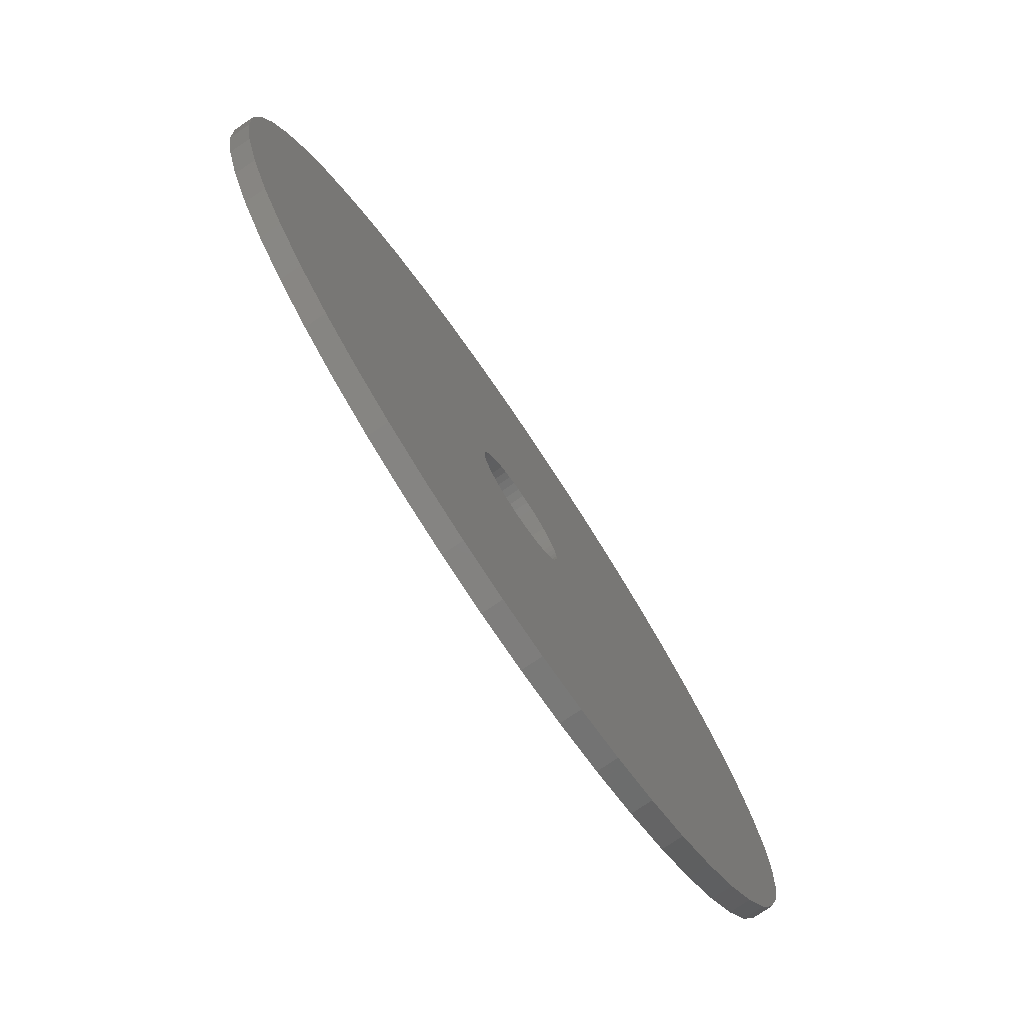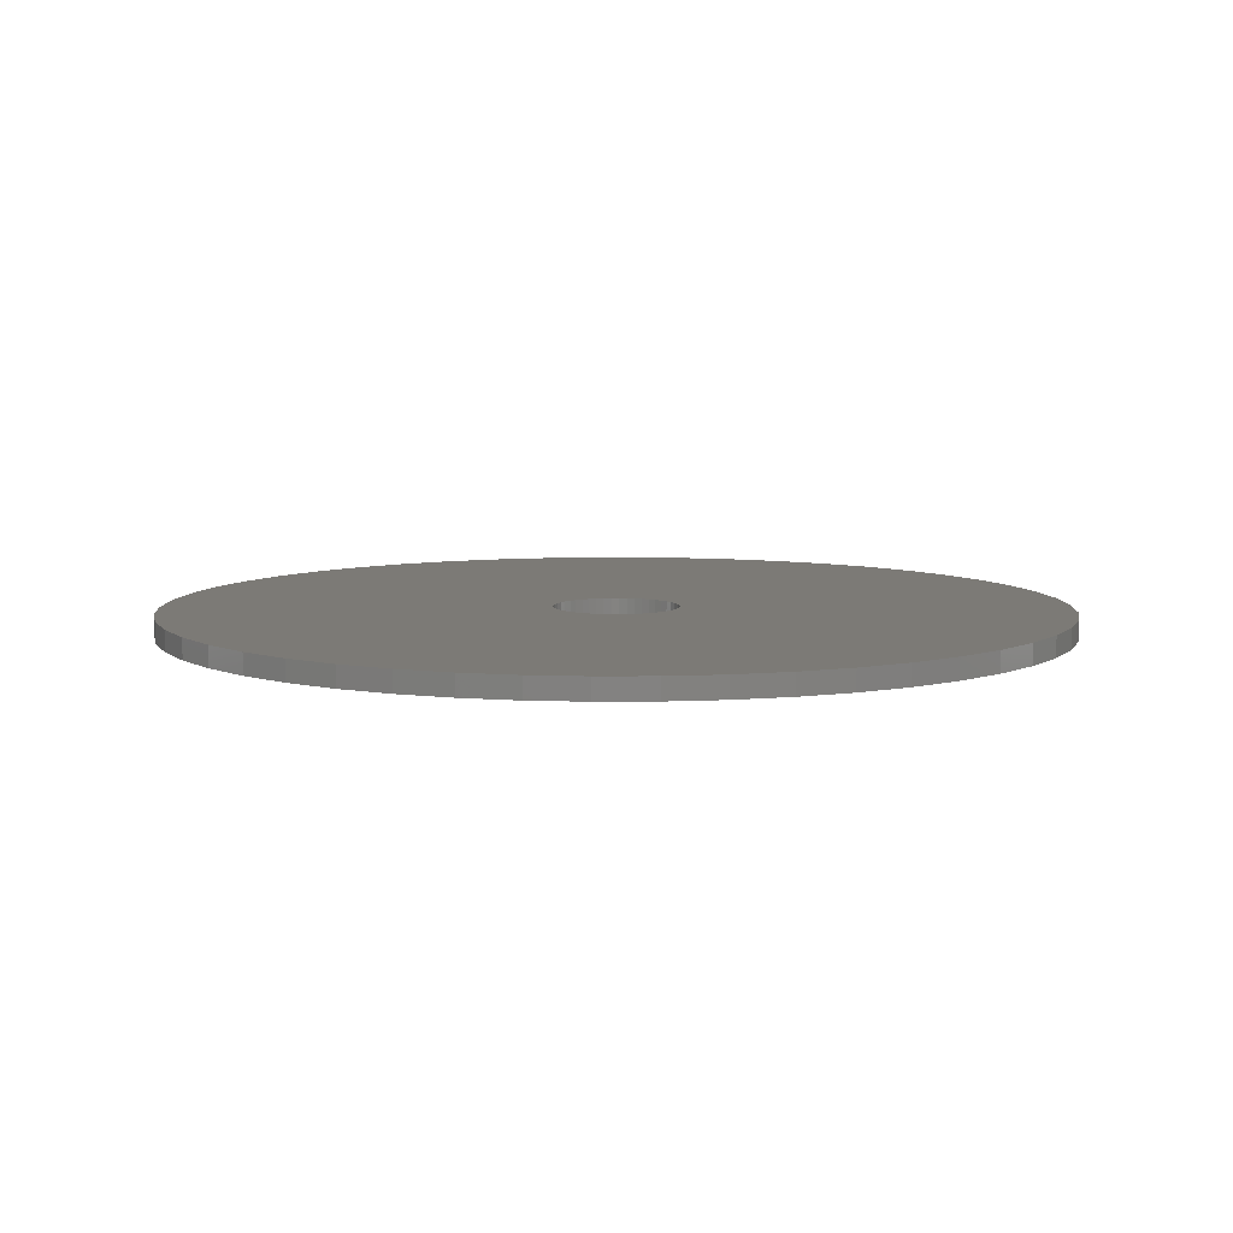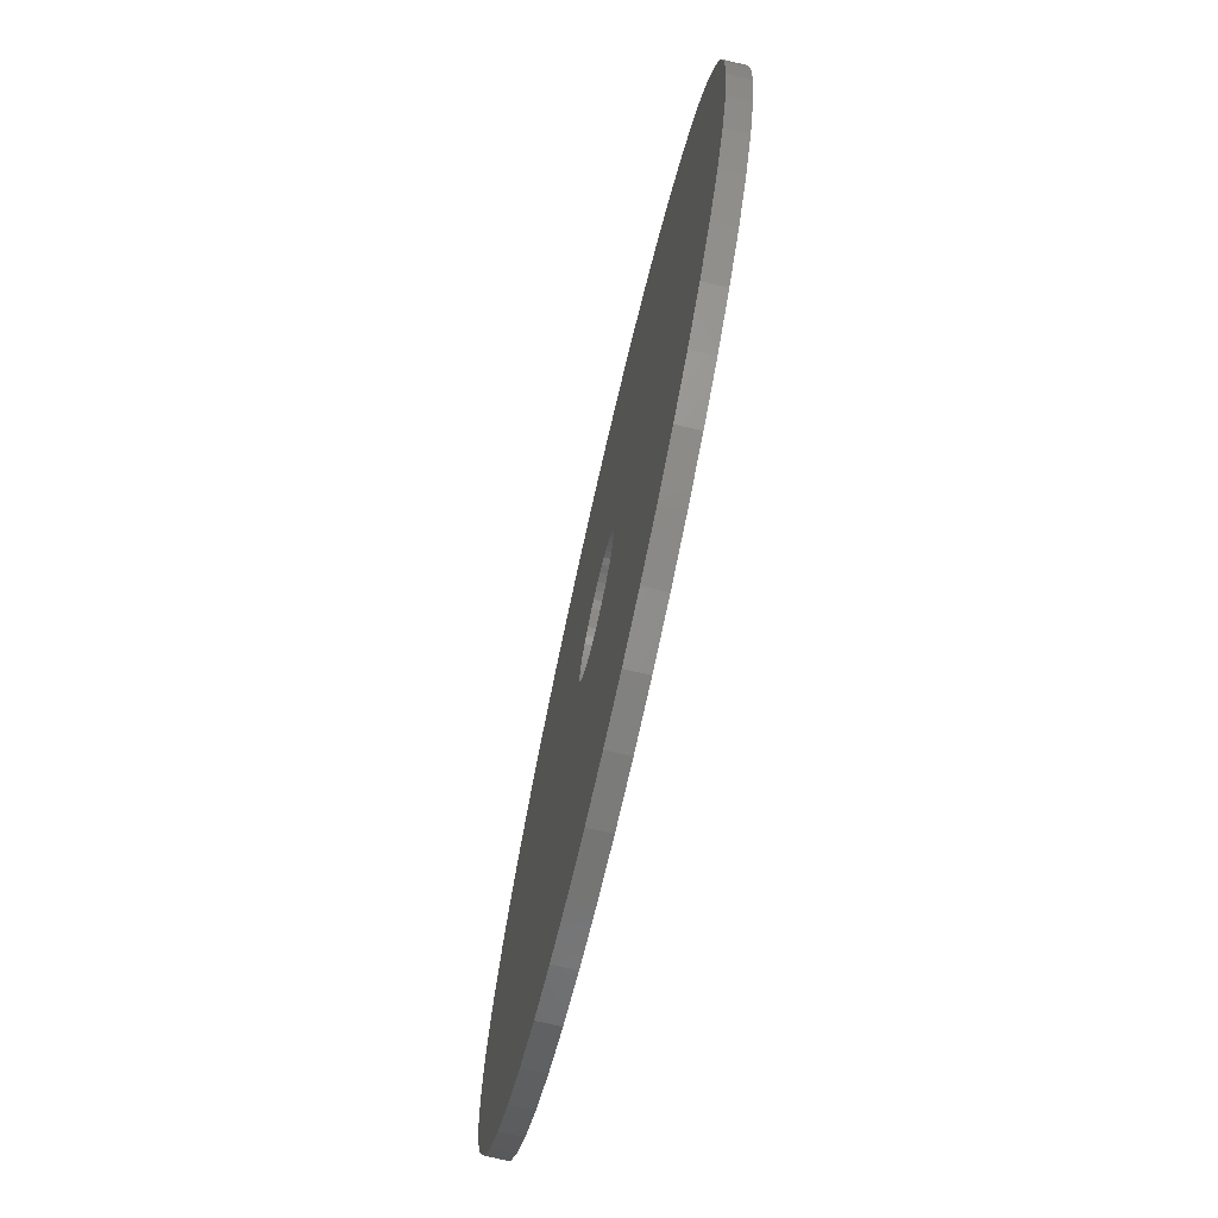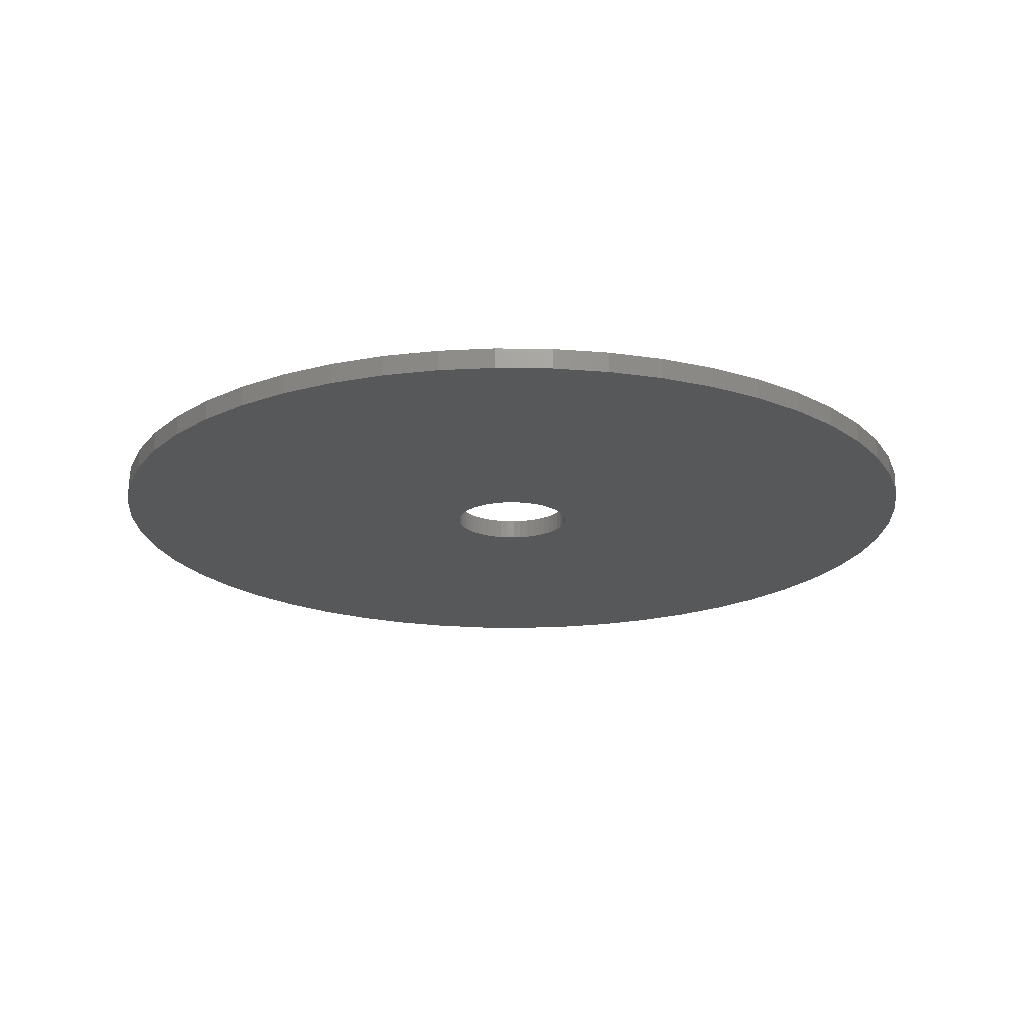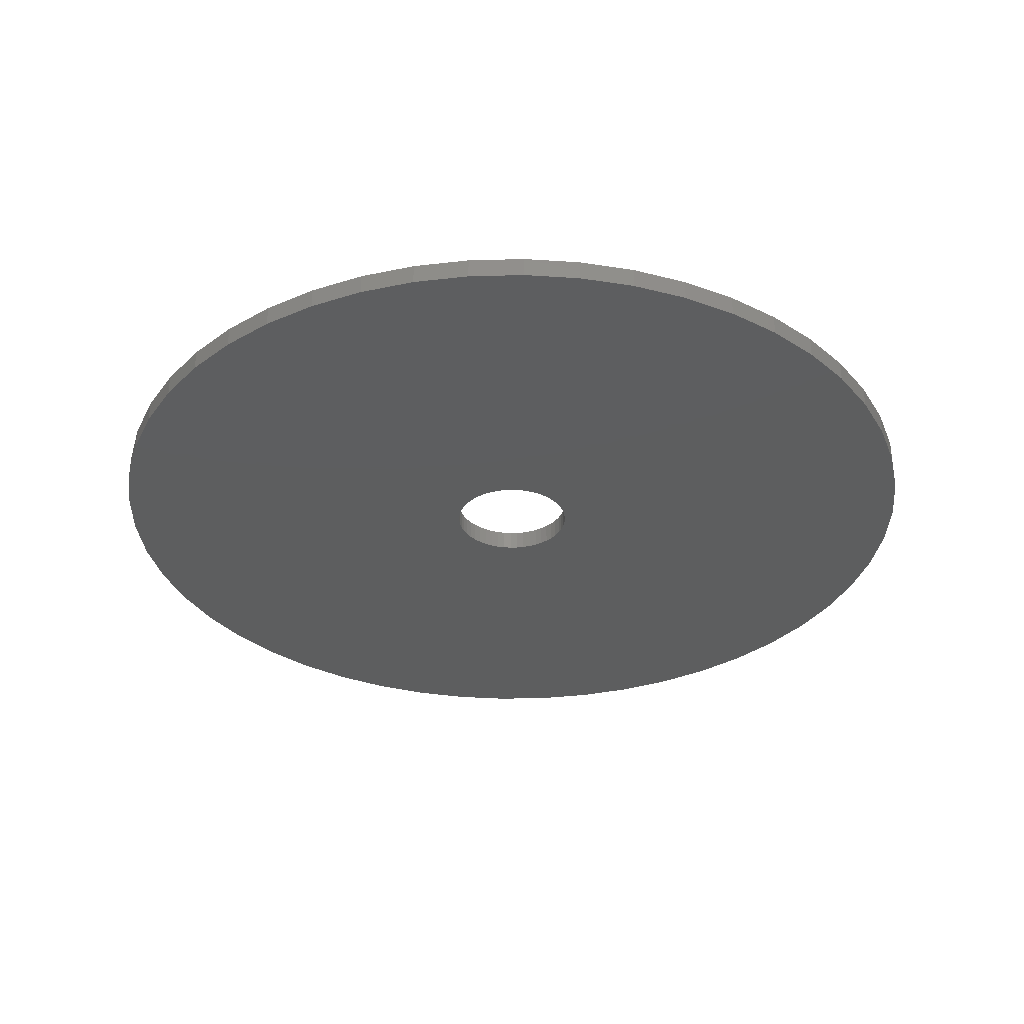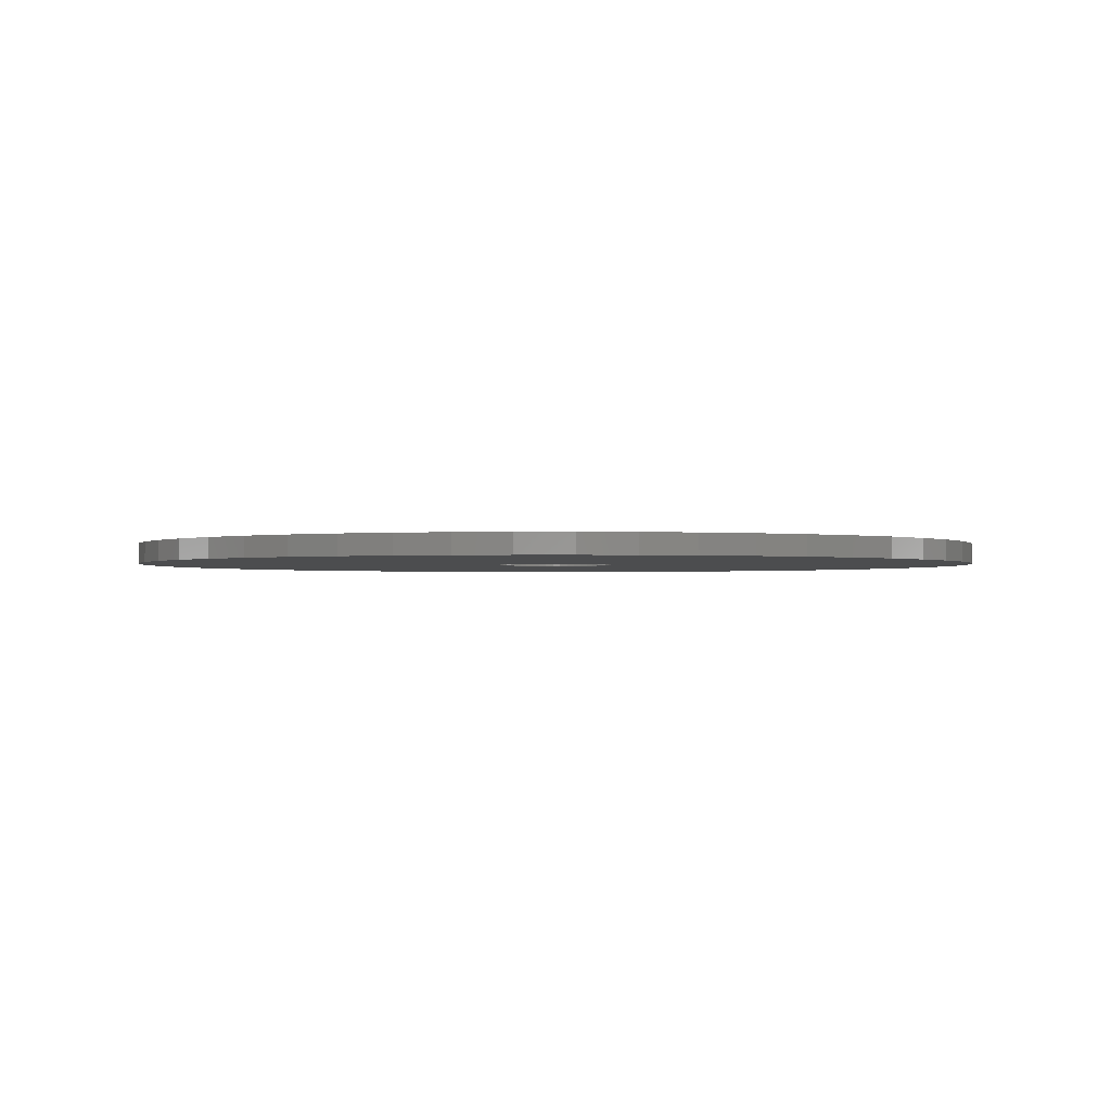
<metadata>
{"format":"stl","ext":"stl","renderer":"f3d","projection":"perspective","resolution":1024,"background":"white","views":[{"elev":-77.4,"azim":-56.0,"up":"+Y"},{"elev":7.5,"azim":164.6,"up":"+Z"},{"elev":-74.1,"azim":77.2,"up":"+Y"},{"elev":-19.7,"azim":27.3,"up":"+Z"},{"elev":-33.3,"azim":-19.6,"up":"+Z"},{"elev":-1.4,"azim":-114.0,"up":"+Z"}]}
</metadata>
<code>
# stl→obj: 200 verts, 400 faces
v 21.5 0 0.5
v 21.33 2.695 -0.5
v 21.33 2.695 0.5
v 21.5 0 -0.5
v -21.5 0 -0.5
v -21.33 2.695 0.5
v -21.33 2.695 -0.5
v -21.5 0 0.5
v 1.35 21.46 -0.5
v -1.35 21.46 0.5
v 1.35 21.46 0.5
v -1.35 21.46 -0.5
v -1.35 -21.46 -0.5
v 1.35 -21.46 0.5
v -1.35 -21.46 0.5
v 1.35 -21.46 -0.5
v 15.67 14.72 -0.5
v 13.7 16.57 0.5
v 15.67 14.72 0.5
v 13.7 16.57 -0.5
v -13.7 16.57 -0.5
v -15.67 14.72 0.5
v -13.7 16.57 0.5
v -15.67 14.72 -0.5
v -6.644 20.45 -0.5
v -9.154 19.45 0.5
v -6.644 20.45 0.5
v -9.154 19.45 -0.5
v 19.99 7.915 0.5
v 18.84 10.36 -0.5
v 18.84 10.36 0.5
v 19.99 7.915 -0.5
v 17.39 12.64 -0.5
v 17.39 12.64 0.5
v 9.154 19.45 -0.5
v 6.644 20.45 0.5
v 9.154 19.45 0.5
v 6.644 20.45 -0.5
v 11.52 18.15 -0.5
v 11.52 18.15 0.5
v -19.99 7.915 -0.5
v -18.84 10.36 0.5
v -18.84 10.36 -0.5
v -19.99 7.915 0.5
v -17.39 12.64 -0.5
v -17.39 12.64 0.5
v -20.82 5.347 -0.5
v -20.82 5.347 0.5
v -4.029 21.12 -0.5
v -4.029 21.12 0.5
v 4.029 -21.12 0.5
v 4.029 -21.12 -0.5
v 20.82 5.347 0.5
v 20.82 5.347 -0.5
v 4.029 21.12 0.5
v 4.029 21.12 -0.5
v 3 0 0.5
v 2.976 0.376 0.5
v 21.33 -2.695 0.5
v 2.906 0.7461 0.5
v 2.976 -0.376 0.5
v 2.789 1.104 0.5
v 20.82 -5.347 0.5
v 2.629 1.445 0.5
v 2.906 -0.7461 0.5
v 2.427 1.763 0.5
v 19.99 -7.915 0.5
v 2.187 2.054 0.5
v 2.789 -1.104 0.5
v 1.912 2.312 0.5
v 18.84 -10.36 0.5
v 1.607 2.533 0.5
v 2.629 -1.445 0.5
v 1.277 2.714 0.5
v 17.39 -12.64 0.5
v 0.9271 2.853 0.5
v 2.427 -1.763 0.5
v 15.67 -14.72 0.5
v 0.5621 2.947 0.5
v 0.1884 2.994 0.5
v -0.1884 2.994 0.5
v -0.5621 2.947 0.5
v -0.9271 2.853 0.5
v -1.277 2.714 0.5
v -1.607 2.533 0.5
v -11.52 18.15 0.5
v -1.912 2.312 0.5
v -2.187 2.054 0.5
v -2.427 1.763 0.5
v 2.187 -2.054 0.5
v 13.7 -16.57 0.5
v 1.912 -2.312 0.5
v 11.52 -18.15 0.5
v 1.607 -2.533 0.5
v 9.154 -19.45 0.5
v 1.277 -2.714 0.5
v 6.644 -20.45 0.5
v 0.9271 -2.853 0.5
v 0.5621 -2.947 0.5
v 0.1884 -2.994 0.5
v -0.1884 -2.994 0.5
v -0.5621 -2.947 0.5
v -4.029 -21.12 0.5
v -0.9271 -2.853 0.5
v -6.644 -20.45 0.5
v -1.277 -2.714 0.5
v -9.154 -19.45 0.5
v -1.607 -2.533 0.5
v -11.52 -18.15 0.5
v -1.912 -2.312 0.5
v -13.7 -16.57 0.5
v -2.187 -2.054 0.5
v -15.67 -14.72 0.5
v -2.427 -1.763 0.5
v -17.39 -12.64 0.5
v -2.629 -1.445 0.5
v -18.84 -10.36 0.5
v -2.789 -1.104 0.5
v -19.99 -7.915 0.5
v -2.906 -0.7461 0.5
v -20.82 -5.347 0.5
v -2.976 -0.376 0.5
v -21.33 -2.695 0.5
v -3 0 0.5
v -2.629 1.445 0.5
v -2.789 1.104 0.5
v -2.906 0.7461 0.5
v -2.976 0.376 0.5
v -11.52 18.15 -0.5
v 21.33 -2.695 -0.5
v 17.39 -12.64 -0.5
v 15.67 -14.72 -0.5
v 20.82 -5.347 -0.5
v 19.99 -7.915 -0.5
v -18.84 -10.36 -0.5
v -19.99 -7.915 -0.5
v 3 0 -0.5
v 2.976 -0.376 -0.5
v 2.906 -0.7461 -0.5
v 2.976 0.376 -0.5
v 2.789 -1.104 -0.5
v 18.84 -10.36 -0.5
v 2.629 -1.445 -0.5
v 2.906 0.7461 -0.5
v 2.427 -1.763 -0.5
v 2.187 -2.054 -0.5
v 13.7 -16.57 -0.5
v 2.789 1.104 -0.5
v 1.912 -2.312 -0.5
v 11.52 -18.15 -0.5
v 1.607 -2.533 -0.5
v 9.154 -19.45 -0.5
v 2.629 1.445 -0.5
v 1.277 -2.714 -0.5
v 6.644 -20.45 -0.5
v 0.9271 -2.853 -0.5
v 2.427 1.763 -0.5
v 0.5621 -2.947 -0.5
v 0.1884 -2.994 -0.5
v -0.1884 -2.994 -0.5
v -0.5621 -2.947 -0.5
v -4.029 -21.12 -0.5
v -0.9271 -2.853 -0.5
v -6.644 -20.45 -0.5
v -1.277 -2.714 -0.5
v -9.154 -19.45 -0.5
v -1.607 -2.533 -0.5
v -11.52 -18.15 -0.5
v -1.912 -2.312 -0.5
v -13.7 -16.57 -0.5
v -2.187 -2.054 -0.5
v -15.67 -14.72 -0.5
v -2.427 -1.763 -0.5
v 2.187 2.054 -0.5
v 1.912 2.312 -0.5
v 1.607 2.533 -0.5
v 1.277 2.714 -0.5
v 0.9271 2.853 -0.5
v 0.5621 2.947 -0.5
v 0.1884 2.994 -0.5
v -0.1884 2.994 -0.5
v -0.5621 2.947 -0.5
v -0.9271 2.853 -0.5
v -1.277 2.714 -0.5
v -1.607 2.533 -0.5
v -1.912 2.312 -0.5
v -2.187 2.054 -0.5
v -2.427 1.763 -0.5
v -2.629 1.445 -0.5
v -2.789 1.104 -0.5
v -2.906 0.7461 -0.5
v -2.976 0.376 -0.5
v -3 0 -0.5
v -17.39 -12.64 -0.5
v -2.629 -1.445 -0.5
v -2.789 -1.104 -0.5
v -2.906 -0.7461 -0.5
v -20.82 -5.347 -0.5
v -2.976 -0.376 -0.5
v -21.33 -2.695 -0.5
f 1 2 3
f 2 1 4
f 5 6 7
f 6 5 8
f 9 10 11
f 10 9 12
f 13 14 15
f 14 13 16
f 17 18 19
f 18 17 20
f 21 22 23
f 22 21 24
f 25 26 27
f 26 25 28
f 29 30 31
f 30 29 32
f 31 33 34
f 33 31 30
f 35 36 37
f 36 35 38
f 39 37 40
f 37 39 35
f 41 42 43
f 42 41 44
f 45 22 24
f 22 45 46
f 47 44 41
f 44 47 48
f 49 27 50
f 27 49 25
f 16 51 14
f 51 16 52
f 53 32 29
f 32 53 54
f 3 54 53
f 54 3 2
f 34 17 19
f 17 34 33
f 38 55 36
f 55 38 56
f 56 11 55
f 11 56 9
f 20 40 18
f 40 20 39
f 43 46 45
f 46 43 42
f 7 48 47
f 48 7 6
f 57 1 3
f 58 3 53
f 1 57 59
f 60 53 29
f 61 59 57
f 62 29 31
f 59 61 63
f 64 31 34
f 65 63 61
f 66 34 19
f 63 65 67
f 68 19 18
f 69 67 65
f 70 18 40
f 67 69 71
f 72 40 37
f 73 71 69
f 74 37 36
f 71 73 75
f 76 36 55
f 77 75 73
f 75 77 78
f 3 58 57
f 53 60 58
f 29 62 60
f 31 64 62
f 34 66 64
f 19 68 66
f 18 70 68
f 40 72 70
f 79 55 11
f 37 74 72
f 36 76 74
f 55 79 76
f 11 80 79
f 11 81 80
f 10 81 11
f 81 10 82
f 50 82 10
f 82 50 83
f 27 83 50
f 83 27 84
f 26 84 27
f 84 26 85
f 86 85 26
f 85 86 87
f 23 87 86
f 87 23 88
f 88 22 89
f 22 88 23
f 90 78 77
f 78 90 91
f 92 91 90
f 91 92 93
f 94 93 92
f 93 94 95
f 96 95 94
f 95 96 97
f 98 97 96
f 97 98 51
f 99 51 98
f 51 99 14
f 100 14 99
f 101 14 100
f 15 101 102
f 103 102 104
f 105 104 106
f 101 15 14
f 107 106 108
f 109 108 110
f 111 110 112
f 113 112 114
f 115 114 116
f 117 116 118
f 119 118 120
f 121 120 122
f 102 103 15
f 123 122 124
f 46 89 22
f 89 46 125
f 104 105 103
f 42 125 46
f 106 107 105
f 125 42 126
f 108 109 107
f 44 126 42
f 110 111 109
f 126 44 127
f 112 113 111
f 48 127 44
f 114 115 113
f 127 48 128
f 116 117 115
f 6 128 48
f 118 119 117
f 128 6 124
f 120 121 119
f 8 124 6
f 122 123 121
f 124 8 123
f 28 86 26
f 86 28 129
f 129 23 86
f 23 129 21
f 12 50 10
f 50 12 49
f 59 4 1
f 4 59 130
f 78 131 75
f 131 78 132
f 67 133 63
f 133 67 134
f 63 130 59
f 130 63 133
f 135 119 136
f 119 135 117
f 137 4 130
f 138 130 133
f 4 137 2
f 139 133 134
f 140 2 137
f 141 134 142
f 2 140 54
f 143 142 131
f 144 54 140
f 145 131 132
f 54 144 32
f 146 132 147
f 148 32 144
f 149 147 150
f 32 148 30
f 151 150 152
f 153 30 148
f 154 152 155
f 30 153 33
f 156 155 52
f 157 33 153
f 33 157 17
f 130 138 137
f 133 139 138
f 134 141 139
f 142 143 141
f 131 145 143
f 132 146 145
f 147 149 146
f 150 151 149
f 158 52 16
f 152 154 151
f 155 156 154
f 52 158 156
f 16 159 158
f 16 160 159
f 13 160 16
f 160 13 161
f 162 161 13
f 161 162 163
f 164 163 162
f 163 164 165
f 166 165 164
f 165 166 167
f 168 167 166
f 167 168 169
f 170 169 168
f 169 170 171
f 171 172 173
f 172 171 170
f 174 17 157
f 17 174 20
f 175 20 174
f 20 175 39
f 176 39 175
f 39 176 35
f 177 35 176
f 35 177 38
f 178 38 177
f 38 178 56
f 179 56 178
f 56 179 9
f 180 9 179
f 181 9 180
f 12 181 182
f 49 182 183
f 25 183 184
f 181 12 9
f 28 184 185
f 129 185 186
f 21 186 187
f 24 187 188
f 45 188 189
f 43 189 190
f 41 190 191
f 47 191 192
f 182 49 12
f 7 192 193
f 194 173 172
f 173 194 195
f 183 25 49
f 135 195 194
f 184 28 25
f 195 135 196
f 185 129 28
f 136 196 135
f 186 21 129
f 196 136 197
f 187 24 21
f 198 197 136
f 188 45 24
f 197 198 199
f 189 43 45
f 200 199 198
f 190 41 43
f 199 200 193
f 191 47 41
f 5 193 200
f 192 7 47
f 193 5 7
f 152 93 95
f 93 152 150
f 147 78 91
f 78 147 132
f 75 142 71
f 142 75 131
f 136 121 198
f 121 136 119
f 155 95 97
f 95 155 152
f 52 97 51
f 97 52 155
f 71 134 67
f 134 71 142
f 162 15 103
f 15 162 13
f 166 105 107
f 105 166 164
f 164 103 105
f 103 164 162
f 172 115 194
f 115 172 113
f 172 111 113
f 111 172 170
f 198 123 200
f 123 198 121
f 200 8 5
f 8 200 123
f 150 91 93
f 91 150 147
f 194 117 135
f 117 194 115
f 168 107 109
f 107 168 166
f 170 109 111
f 109 170 168
f 137 58 140
f 58 137 57
f 124 192 128
f 192 124 193
f 181 80 81
f 80 181 180
f 159 101 100
f 101 159 160
f 175 68 70
f 68 175 174
f 187 87 88
f 87 187 186
f 184 83 84
f 83 184 183
f 148 64 153
f 64 148 62
f 140 60 144
f 60 140 58
f 178 74 76
f 74 178 177
f 179 76 79
f 76 179 178
f 176 70 72
f 70 176 175
f 126 189 125
f 189 126 190
f 125 188 89
f 188 125 189
f 127 190 126
f 190 127 191
f 186 85 87
f 85 186 185
f 183 82 83
f 82 183 182
f 141 65 139
f 65 141 69
f 158 100 99
f 100 158 159
f 144 62 148
f 62 144 60
f 157 68 174
f 68 157 66
f 153 66 157
f 66 153 64
f 180 79 80
f 79 180 179
f 177 72 74
f 72 177 176
f 89 187 88
f 187 89 188
f 128 191 127
f 191 128 192
f 185 84 85
f 84 185 184
f 182 81 82
f 81 182 181
f 138 57 137
f 57 138 61
f 146 92 90
f 92 146 149
f 139 61 138
f 61 139 65
f 116 196 118
f 196 116 195
f 154 98 96
f 98 154 156
f 151 96 94
f 96 151 154
f 143 69 141
f 69 143 73
f 146 77 145
f 77 146 90
f 163 106 104
f 106 163 165
f 161 104 102
f 104 161 163
f 169 112 110
f 112 169 171
f 118 197 120
f 197 118 196
f 156 99 98
f 99 156 158
f 149 94 92
f 94 149 151
f 145 73 143
f 73 145 77
f 160 102 101
f 102 160 161
f 167 110 108
f 110 167 169
f 114 195 116
f 195 114 173
f 120 199 122
f 199 120 197
f 122 193 124
f 193 122 199
f 165 108 106
f 108 165 167
f 112 173 114
f 173 112 171

</code>
